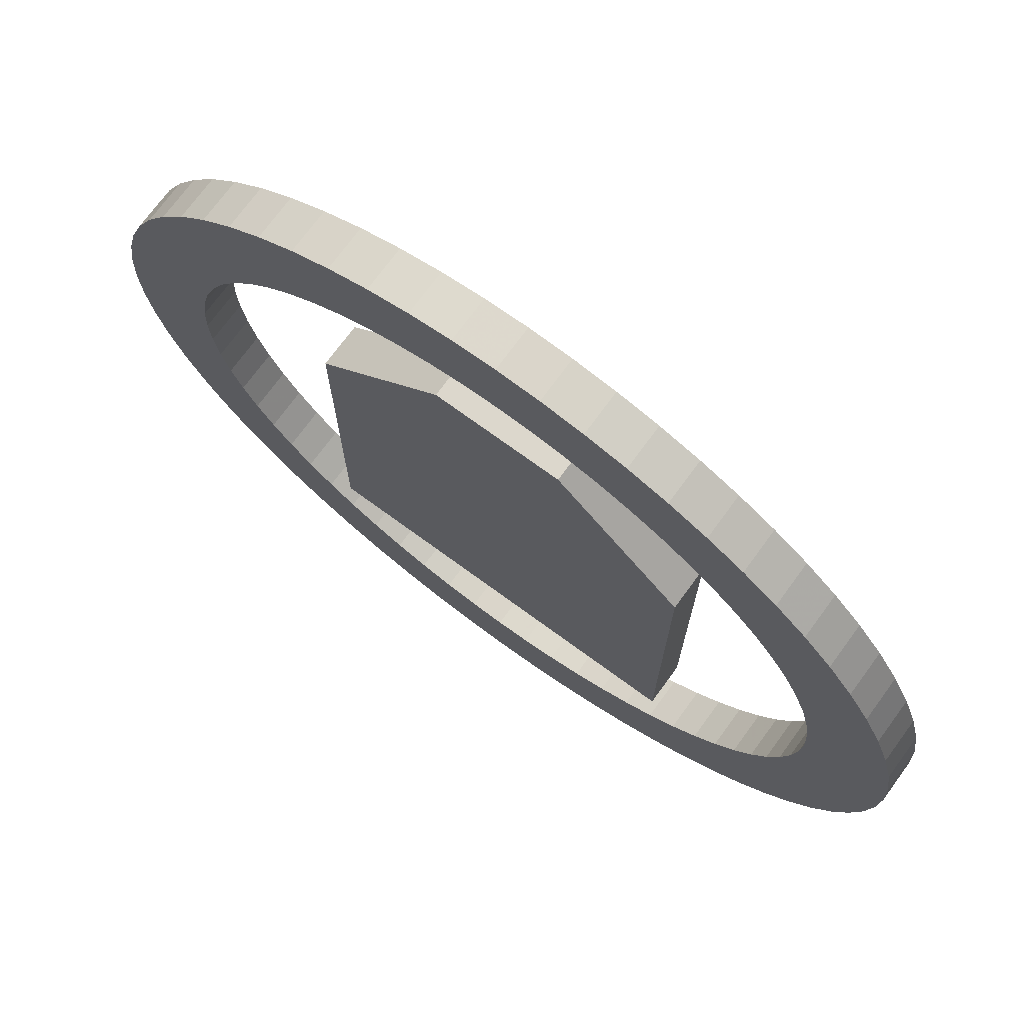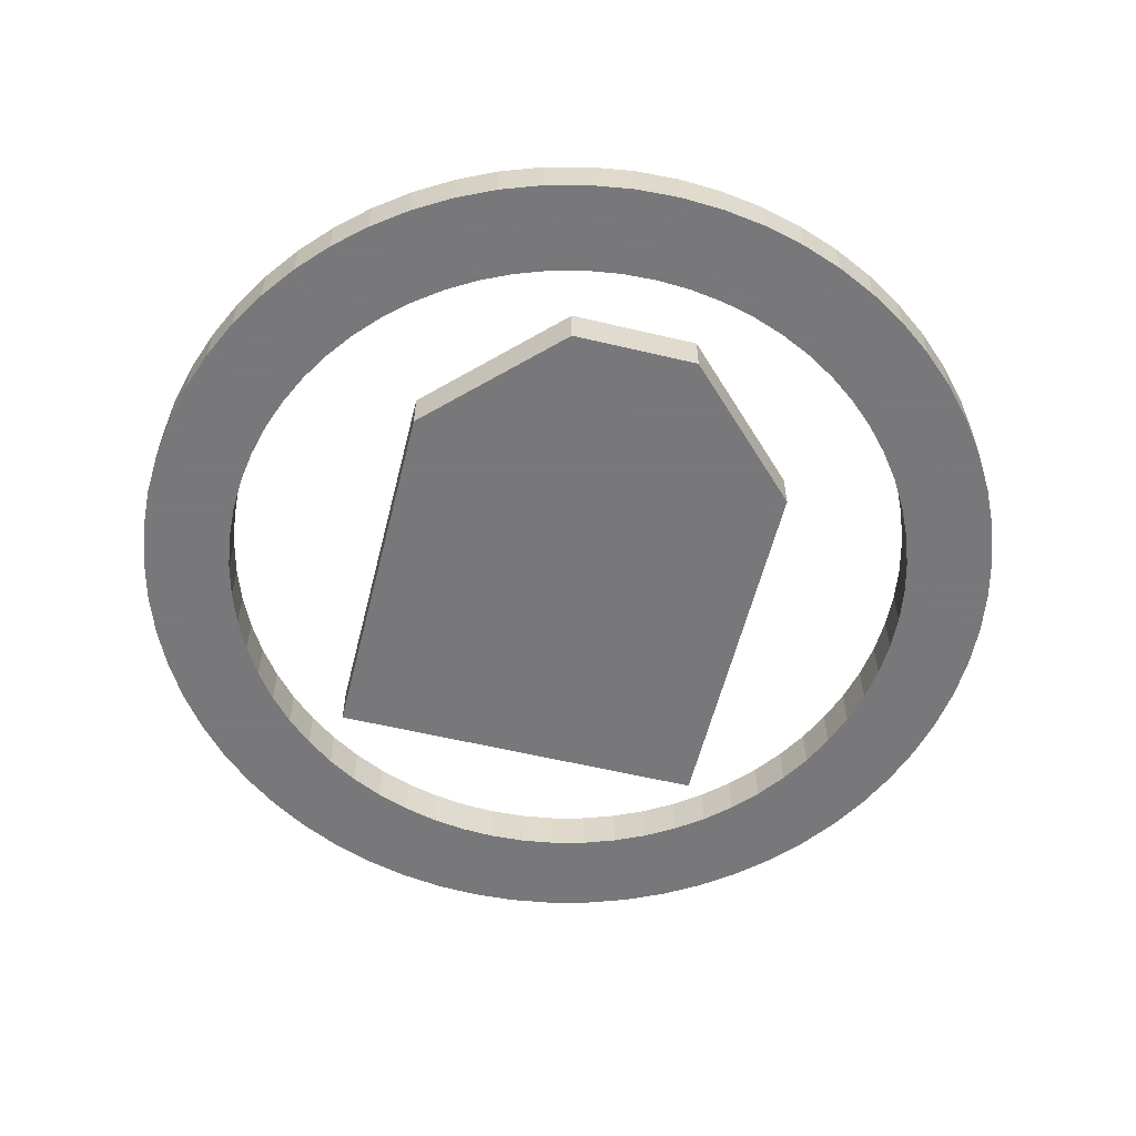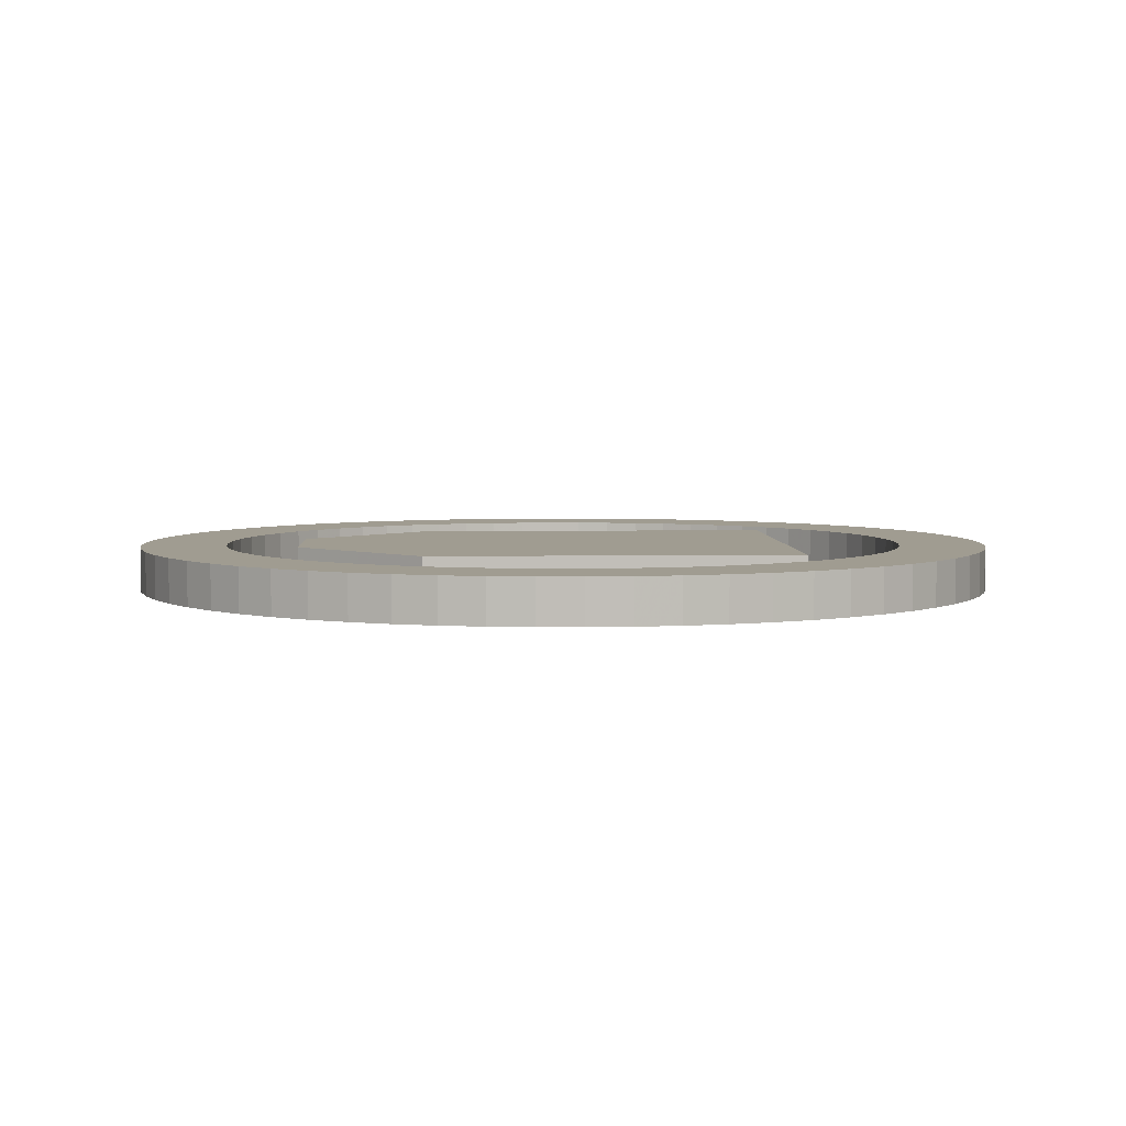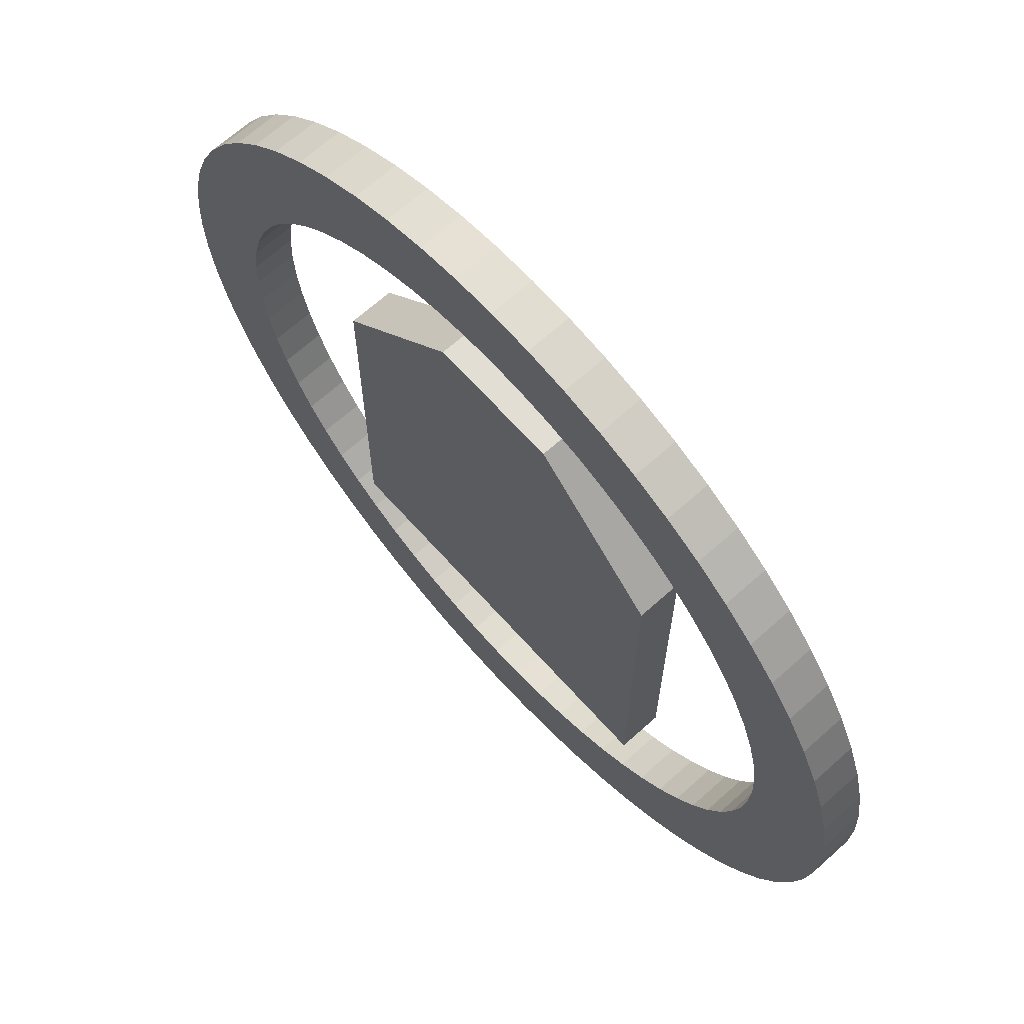
<metadata>
{"format":"obj","ext":"obj","renderer":"f3d","projection":"perspective","resolution":1024,"background":"white","views":[{"elev":73.0,"azim":36.2,"up":"+Z"},{"elev":-57.6,"azim":-13.9,"up":"+Y"},{"elev":4.4,"azim":87.5,"up":"+Y"},{"elev":67.2,"azim":48.1,"up":"+Z"}]}
</metadata>
<code>
v -0.9569 -0.05 0.2903
v -0.9239 -0.05 0.3827
v -0.9239 0.05 0.3827
v -0.9569 0.05 0.2903
v -0.7849 -0.05 -0.1561
v -0.7964 -0.05 -0.0784
v -0.9952 -0.05 -0.098
v -0.9569 -0.05 -0.2903
v -0.7658 -0.05 -0.2323
v -0.7658 0.05 -0.2323
v -0.7393 0.05 -0.3062
v -0.9239 0.05 -0.3827
v -0.9569 0.05 -0.2903
v -0.7964 0.05 -0.0784
v -0.7849 0.05 -0.1561
v -0.9952 0.05 -0.098
v -0.8819 -0.05 0.4714
v -0.8819 0.05 0.4714
v -0.8315 -0.05 0.5556
v -0.8315 0.05 0.5556
v -0.7393 -0.05 -0.3062
v -0.9239 -0.05 -0.3827
v -0.7058 -0.05 -0.3772
v -0.7071 -0.05 -0.7071
v -0.5659 -0.05 -0.5659
v -0.773 -0.05 -0.6344
v -0.8819 -0.05 -0.4714
v -0.6654 -0.05 -0.4446
v -0.773 -0.05 0.6344
v -0.773 0.05 0.6344
v -0.6186 -0.05 -0.5077
v -0.7071 -0.05 0.7071
v -0.7071 0.05 0.7071
v -0.6654 0.05 0.4446
v -0.6186 0.05 0.5077
v -0.6344 -0.05 -0.773
v -0.7058 0.05 0.3772
v -0.4446 0.05 0.6654
v -0.4446 -0.05 0.6654
v -0.5077 -0.05 0.6186
v -0.5077 0.05 0.6186
v -0.9808 0.05 0.1951
v -0.7849 0.05 0.1561
v -0.5077 -0.05 -0.6186
v -0.4446 -0.05 -0.6654
v -0.5659 -0.05 0.5659
v -0.5659 0.05 0.5659
v -1 0.05 -2.384e-07
v -0.9952 0.05 0.098
v -0.7964 0.05 0.0784
v -0.7658 0.05 0.2323
v 0.3062 0.05 -0.7393
v 0.3827 0.05 -0.9239
v 0.2323 0.05 -0.7658
v -0.8002 0.05 -2.384e-07
v -0.6186 -0.05 0.5077
v 0.3772 0.05 -0.7058
v -0.6654 -0.05 0.4446
v -0.7058 -0.05 0.3772
v -0.7393 -0.05 0.3062
v -0.7393 0.05 0.3062
v 0.2903 0.05 -0.9569
v -0.7658 -0.05 0.2323
v -0.3827 0.05 -0.9239
v -0.2323 0.05 -0.7658
v -0.2903 0.05 -0.9569
v -0.1561 0.05 -0.7849
v -0.0784 0.05 -0.7964
v -0.098 0.05 -0.9952
v -0.1951 0.05 -0.9808
v -0.7849 -0.05 0.1561
v -0.7964 -0.05 0.0784
v -0.6344 0.05 0.773
v -0.5556 0.05 0.8315
v 0.4446 0.05 -0.6654
v 0.4714 0.05 -0.8819
v -0.8002 -0.05 -2.384e-07
v -0.3062 0.05 -0.7393
v 0.5077 0.05 -0.6186
v 0.6344 0.05 -0.773
v -0.4714 -0.05 -0.8819
v -0.5556 -0.05 -0.8315
v -0.5556 0.05 -0.8315
v -0.4714 0.05 -0.8819
v -0.6344 0.05 -0.773
v 0.5659 0.05 -0.5659
v 0 0.05 -1
v 0 0.05 -0.8003
v -0.6344 -0.05 0.773
v 0.1951 0.05 -0.9808
v 0.098 0.05 -0.9952
v 0.1561 0.05 -0.7849
v -0.5556 -0.05 0.8315
v 0.7393 0.05 -0.3062
v 0.9239 0.05 -0.3827
v 0.7058 0.05 -0.3772
v 0.8819 0.05 -0.4714
v 0.6654 0.05 -0.4446
v -0.4714 -0.05 0.8819
v -0.4714 0.05 0.8819
v -0.7071 0.05 -0.7071
v 0.7658 0.05 -0.2323
v -0.3772 0.05 -0.7058
v -0.4446 0.05 -0.6654
v 0.7849 0.05 -0.1561
v 0.9569 0.05 -0.2903
v 0.7071 0.05 -0.7071
v -0.773 0.05 -0.6344
v -0.8315 0.05 -0.5556
v 0.773 0.05 -0.6344
v 0.7964 0.05 -0.0784
v 0.9952 0.05 -0.098
v -0.8315 -0.05 -0.5556
v -0.8819 0.05 -0.4714
v 0.6186 0.05 -0.5077
v 0.5556 0.05 -0.8315
v 0.3827 -0.05 -0.9239
v 0.2903 -0.05 -0.9569
v 0.1951 -0.05 -0.9808
v -0.9808 -0.05 -0.1951
v -0.9808 0.05 -0.1951
v 0.8315 0.05 -0.5556
v 0.4714 -0.05 -0.8819
v 0.1561 -0.05 -0.7849
v 0.0784 -0.05 -0.7964
v 0.8003 0.05 -2.384e-07
v 0.4446 -0.05 0.6654
v 0.5077 -0.05 0.6186
v 0.6344 -0.05 0.773
v 0.5659 -0.05 0.5659
v -1 -0.05 -2.384e-07
v 0.2323 -0.05 -0.7658
v 0.9808 0.05 -0.1951
v 0.3062 -0.05 -0.7393
v 0.9569 -0.05 -0.2903
v 0.9808 -0.05 -0.1951
v 0.3772 -0.05 -0.7058
v 0.9239 -0.05 -0.3827
v 0.8819 -0.05 -0.4714
v 0.4446 -0.05 -0.6654
v 0.8315 -0.05 -0.5556
v 0.098 -0.05 -0.9952
v -0.7058 0.05 -0.3772
v 0 -0.05 -1
v 0.773 -0.05 -0.6344
v -0.098 -0.05 -0.9952
v -0.6654 0.05 -0.4446
v -0.1951 -0.05 -0.9808
v 0.7071 -0.05 -0.7071
v -0.2903 -0.05 -0.9569
v -0.3827 -0.05 -0.9239
v 0.6344 -0.05 -0.773
v -0.6186 0.05 -0.5077
v -0.5659 0.05 -0.5659
v -0.3772 -0.05 -0.7058
v -0.5077 0.05 -0.6186
v -0.2323 -0.05 0.7658
v -0.3827 -0.05 0.9239
v -0.3062 -0.05 0.7393
v -0.3772 -0.05 0.7058
v -0.3062 -0.05 -0.7393
v 0.5556 -0.05 -0.8315
v -0.2323 -0.05 -0.7658
v -0.1561 -0.05 -0.7849
v 0.5556 -0.05 0.8315
v 0.4714 -0.05 0.8819
v -0.0784 -0.05 -0.7964
v 0.3772 -0.05 0.7058
v 0 -0.05 -0.8003
v 0.3827 -0.05 0.9239
v 0.3062 -0.05 0.7393
v -0.9952 -0.05 0.098
v 0.0784 0.05 -0.7964
v -0.9808 -0.05 0.1951
v 0.2323 -0.05 0.7658
v 0.5077 -0.05 -0.6186
v 0.5659 -0.05 -0.5659
v 0.6186 -0.05 -0.5077
v -0.2323 0.05 0.7658
v -0.3062 0.05 0.7393
v 0.6654 -0.05 -0.4446
v 0.7058 -0.05 -0.3772
v 0.3062 0.05 0.7393
v 0.7849 -0.05 0.1561
v 0.9569 -0.05 0.2903
v 0.7658 -0.05 0.2323
v 0.9239 -0.05 0.3827
v 0.7393 -0.05 0.3062
v 0.7393 -0.05 -0.3062
v 0.2323 0.05 0.7658
v 0.7058 -0.05 0.3772
v 0.7658 -0.05 -0.2323
v 0.8819 -0.05 0.4714
v 0.6654 -0.05 0.4446
v 0.1561 -0.05 0.7849
v 0.1561 0.05 0.7849
v 0.6186 -0.05 0.5077
v 0.773 -0.05 0.6344
v 0.7849 -0.05 -0.1561
v 0.0784 -0.05 0.7964
v 0.0784 0.05 0.7964
v 0.7071 -0.05 0.7071
v 0 -0.05 0.8002
v 0 0.05 0.8002
v 0.7964 -0.05 -0.0784
v 0.3772 0.05 0.7058
v 0.4714 0.05 0.8819
v 0.4446 0.05 0.6654
v -0.3772 0.05 0.7058
v 0.9808 -0.05 0.1951
v 0.9952 -0.05 0.098
v 0.8315 -0.05 0.5556
v 0.7964 -0.05 0.0784
v 0.8003 -0.05 -2.384e-07
v 1 -0.05 -2.384e-07
v -0.3827 0.05 0.9239
v -0.2903 0.05 0.9569
v 0.6186 0.05 0.5077
v 0.5659 0.05 0.5659
v 0.773 0.05 0.6344
v 0.7071 0.05 0.7071
v 0.5077 0.05 0.6186
v 0.6344 0.05 0.773
v 0.3827 0.05 0.9239
v 0.098 -0.05 0.9952
v 0 -0.05 1
v 0.2903 -0.05 0.9569
v 0.1951 -0.05 0.9808
v -0.0784 -0.05 0.7964
v -0.098 -0.05 0.9952
v -0.1561 -0.05 0.7849
v -0.1951 -0.05 0.9808
v -0.2903 -0.05 0.9569
v 0.2903 0.05 0.9569
v 0.6654 0.05 0.4446
v 0.9952 -0.05 -0.098
v 0.8315 0.05 0.5556
v 0.8819 0.05 0.4714
v 0 0.05 1
v 0.098 0.05 0.9952
v -0.098 0.05 0.9952
v -0.0784 0.05 0.7964
v 0.9239 0.05 0.3827
v 0.9569 0.05 0.2903
v 0.7658 0.05 0.2323
v 0.7058 0.05 0.3772
v 0.7393 0.05 0.3062
v 0.7849 0.05 0.1561
v 0.9808 0.05 0.1951
v 0.9952 0.05 0.098
v 0.7964 0.05 0.0784
v 1 0.05 -2.384e-07
v 0.5556 0.05 0.8315
v -0.1951 0.05 0.9808
v -0.1561 0.05 0.7849
v 0.1951 0.05 0.9808
v 0.146 -0.05 0.625
v 0.2938 -0.05 0.477
v 0.2938 0.05 0.477
v 0.146 0.05 0.625
v 0.4417 -0.05 0.329
v 0.4417 0.05 0.329
v -0.2938 0.05 0.477
v 0.4417 0.05 -0.525
v -0.4417 0.05 0.329
v -0.146 0.05 0.625
v -0.4417 0.05 -0.525
v -0.4417 -0.05 0.329
v -0.4417 -0.05 -0.525
v 0.4417 -0.05 -0.525
v -0.2938 -0.05 0.477
v -0.146 -0.05 0.625
f 1 2 3
f 1 3 4
f 5 6 7
f 5 8 9
f 10 11 12
f 13 10 12
f 14 15 16
f 2 17 18
f 2 18 3
f 17 19 20
f 17 20 18
f 21 22 23
f 24 25 26
f 23 27 28
f 19 29 30
f 19 30 20
f 28 26 31
f 29 32 33
f 29 33 30
f 34 30 35
f 31 26 25
f 24 36 25
f 3 18 37
f 38 39 40
f 38 40 41
f 42 4 43
f 44 25 36
f 45 44 36
f 41 40 46
f 41 46 47
f 48 49 50
f 4 3 51
f 52 53 54
f 50 55 48
f 56 35 47
f 56 47 46
f 52 57 53
f 55 14 48
f 33 47 30
f 58 34 35
f 58 35 56
f 16 48 14
f 59 37 34
f 59 34 58
f 60 61 37
f 60 37 59
f 53 62 54
f 63 51 61
f 63 61 60
f 43 50 49
f 49 42 43
f 51 43 4
f 61 51 3
f 37 61 3
f 34 37 18
f 18 20 34
f 30 34 20
f 64 65 66
f 67 68 69
f 69 70 67
f 66 67 70
f 71 43 51
f 71 51 63
f 72 50 43
f 72 43 71
f 35 30 47
f 73 47 33
f 74 38 73
f 75 76 57
f 50 72 77
f 50 77 55
f 65 64 78
f 79 80 75
f 81 82 83
f 81 83 84
f 67 66 65
f 6 14 55
f 6 55 77
f 83 36 85
f 86 80 79
f 82 36 83
f 87 69 88
f 68 88 69
f 33 32 73
f 89 73 32
f 90 91 92
f 93 74 73
f 93 73 89
f 94 95 96
f 96 97 98
f 99 100 74
f 99 74 93
f 92 54 62
f 24 101 36
f 85 36 101
f 102 95 94
f 62 90 92
f 64 84 103
f 83 104 84
f 105 106 102
f 80 86 107
f 24 26 108
f 24 108 101
f 109 108 26
f 107 86 110
f 111 112 105
f 109 26 113
f 113 27 114
f 113 114 109
f 98 110 115
f 116 75 80
f 76 75 116
f 115 110 86
f 53 57 76
f 117 118 62
f 117 62 53
f 27 22 12
f 27 12 114
f 118 119 90
f 118 90 62
f 22 8 13
f 22 13 12
f 119 91 90
f 8 120 121
f 8 121 13
f 97 96 95
f 122 98 97
f 110 98 122
f 95 102 106
f 117 53 123
f 120 7 16
f 120 16 121
f 124 92 125
f 126 112 111
f 127 128 129
f 128 130 129
f 7 131 16
f 132 54 92
f 132 92 124
f 133 105 112
f 134 52 54
f 134 54 132
f 5 15 14
f 5 14 6
f 135 106 136
f 137 57 52
f 137 52 134
f 138 95 106
f 138 106 135
f 9 10 15
f 9 15 5
f 139 97 95
f 139 95 138
f 140 57 137
f 21 11 10
f 21 10 9
f 141 122 97
f 141 97 139
f 119 142 91
f 23 143 11
f 23 11 21
f 142 144 87
f 142 87 91
f 145 110 141
f 144 146 69
f 144 69 87
f 23 147 143
f 141 110 122
f 146 148 70
f 146 70 69
f 149 107 110
f 149 110 145
f 148 150 66
f 148 66 70
f 28 147 23
f 150 151 64
f 150 64 66
f 107 152 80
f 31 153 147
f 31 147 28
f 149 152 107
f 84 64 81
f 151 81 64
f 25 154 153
f 25 153 31
f 155 103 45
f 44 156 154
f 44 154 25
f 157 158 159
f 159 158 160
f 161 78 103
f 161 103 155
f 162 116 152
f 80 152 116
f 45 104 156
f 45 156 44
f 163 65 78
f 163 78 161
f 162 123 76
f 162 76 116
f 164 67 65
f 164 65 163
f 129 165 127
f 165 166 127
f 45 103 104
f 53 76 123
f 167 68 67
f 167 67 164
f 168 127 166
f 131 48 16
f 68 167 169
f 68 169 88
f 140 75 57
f 166 170 168
f 171 168 170
f 48 131 172
f 48 172 49
f 125 173 88
f 125 88 169
f 172 174 42
f 172 42 49
f 175 171 170
f 125 92 173
f 176 79 75
f 176 75 140
f 174 1 4
f 174 4 42
f 177 86 79
f 177 79 176
f 86 177 178
f 86 178 115
f 179 157 159
f 179 159 180
f 115 178 181
f 115 181 98
f 160 180 159
f 98 181 182
f 98 182 96
f 183 168 171
f 184 185 186
f 186 187 188
f 167 164 146
f 148 146 164
f 150 148 164
f 164 163 150
f 96 182 189
f 96 189 94
f 183 171 175
f 183 175 190
f 188 187 191
f 94 189 192
f 94 192 102
f 191 193 194
f 190 175 195
f 190 195 196
f 197 194 198
f 130 197 198
f 102 192 199
f 102 199 105
f 196 195 200
f 196 200 201
f 198 202 130
f 105 199 111
f 202 129 130
f 201 200 203
f 201 203 204
f 111 199 205
f 206 207 208
f 38 100 209
f 38 74 100
f 185 184 210
f 211 210 184
f 187 186 185
f 193 212 194
f 198 194 212
f 193 191 187
f 184 213 211
f 213 214 211
f 215 211 214
f 41 73 38
f 106 105 133
f 47 73 41
f 88 173 91
f 91 87 88
f 173 92 91
f 123 162 140
f 180 209 216
f 216 217 179
f 82 45 36
f 162 152 140
f 179 180 216
f 100 216 209
f 218 219 220
f 221 220 219
f 8 5 120
f 7 120 5
f 22 9 8
f 27 23 22
f 26 28 113
f 113 28 27
f 9 22 21
f 222 223 219
f 190 224 183
f 225 226 200
f 195 175 227
f 170 227 175
f 227 228 195
f 228 225 195
f 200 195 225
f 203 200 226
f 229 203 226
f 226 230 229
f 231 229 230
f 230 232 231
f 232 233 231
f 157 231 233
f 157 233 158
f 99 160 158
f 160 99 39
f 196 234 190
f 208 223 222
f 218 220 235
f 215 214 236
f 178 177 145
f 181 178 145
f 237 238 235
f 239 240 201
f 183 224 206
f 237 235 220
f 39 89 40
f 145 141 181
f 141 139 181
f 241 239 242
f 221 219 223
f 40 89 46
f 182 181 139
f 139 138 182
f 189 182 138
f 32 29 46
f 243 244 245
f 238 243 246
f 247 246 243
f 246 235 238
f 245 247 243
f 248 245 244
f 244 249 248
f 249 250 248
f 251 248 250
f 126 251 250
f 126 250 252
f 126 252 112
f 56 46 29
f 149 145 177
f 152 149 177
f 177 176 152
f 176 140 152
f 236 112 215
f 58 56 29
f 207 206 224
f 253 208 207
f 223 208 253
f 224 190 234
f 254 241 255
f 217 254 255
f 255 179 217
f 242 255 241
f 204 242 239
f 201 204 239
f 196 201 240
f 240 256 196
f 234 196 256
f 136 133 112
f 136 112 236
f 19 17 58
f 29 19 58
f 136 106 133
f 199 236 205
f 135 136 199
f 236 199 136
f 199 192 135
f 202 198 220
f 202 220 221
f 192 189 138
f 212 237 198
f 220 198 237
f 59 58 17
f 17 2 59
f 138 135 192
f 208 128 127
f 60 59 2
f 63 60 2
f 212 193 238
f 212 238 237
f 205 236 214
f 208 127 168
f 208 168 206
f 193 187 243
f 193 243 238
f 206 168 183
f 187 185 244
f 187 244 243
f 77 131 6
f 131 7 6
f 180 160 209
f 185 210 249
f 185 249 244
f 210 211 250
f 210 250 249
f 209 160 39
f 209 39 38
f 211 215 252
f 211 252 250
f 239 226 225
f 239 225 240
f 2 1 63
f 71 63 1
f 1 174 71
f 72 71 172
f 172 131 72
f 172 71 174
f 77 72 131
f 125 169 142
f 132 124 118
f 112 252 215
f 225 228 256
f 225 256 240
f 228 227 234
f 228 234 256
f 214 126 205
f 111 205 126
f 89 39 93
f 93 39 99
f 32 46 89
f 134 117 137
f 170 224 234
f 170 234 227
f 126 214 213
f 126 213 251
f 13 121 15
f 166 207 224
f 166 224 170
f 140 137 123
f 251 213 184
f 251 184 248
f 165 253 207
f 165 207 166
f 10 13 15
f 121 16 15
f 248 184 186
f 248 186 245
f 114 12 143
f 253 165 223
f 129 223 165
f 143 147 114
f 11 143 12
f 245 186 188
f 245 188 247
f 129 202 221
f 247 188 191
f 247 191 246
f 118 117 132
f 134 132 117
f 123 137 117
f 129 221 223
f 246 191 194
f 246 194 235
f 109 114 147
f 154 108 153
f 153 108 147
f 108 154 101
f 146 144 169
f 169 167 146
f 124 125 142
f 142 119 124
f 118 124 119
f 144 142 169
f 100 99 216
f 158 216 99
f 235 194 197
f 235 197 218
f 233 217 216
f 233 216 158
f 218 197 130
f 218 130 219
f 232 254 217
f 232 217 233
f 230 241 254
f 230 254 232
f 155 45 81
f 82 81 45
f 219 130 128
f 219 128 222
f 226 239 241
f 226 241 230
f 156 85 154
f 81 151 155
f 222 128 208
f 161 155 151
f 203 229 242
f 203 242 204
f 242 229 231
f 242 231 255
f 151 150 163
f 163 161 151
f 103 84 104
f 255 231 157
f 255 157 179
f 104 85 156
f 109 147 108
f 78 64 103
f 101 154 85
f 85 104 83
f 257 258 259
f 257 259 260
f 261 262 259
f 261 259 258
f 263 264 265
f 266 260 263
f 259 262 263
f 264 263 262
f 265 267 268
f 269 268 267
f 270 267 264
f 267 270 269
f 269 270 261
f 269 261 258
f 257 271 258
f 271 268 258
f 269 258 268
f 266 272 260
f 257 260 272
f 262 270 264
f 270 262 261
f 263 265 268
f 263 268 271
f 272 271 257
f 267 265 264
f 266 263 271
f 266 271 272
f 259 263 260

</code>
